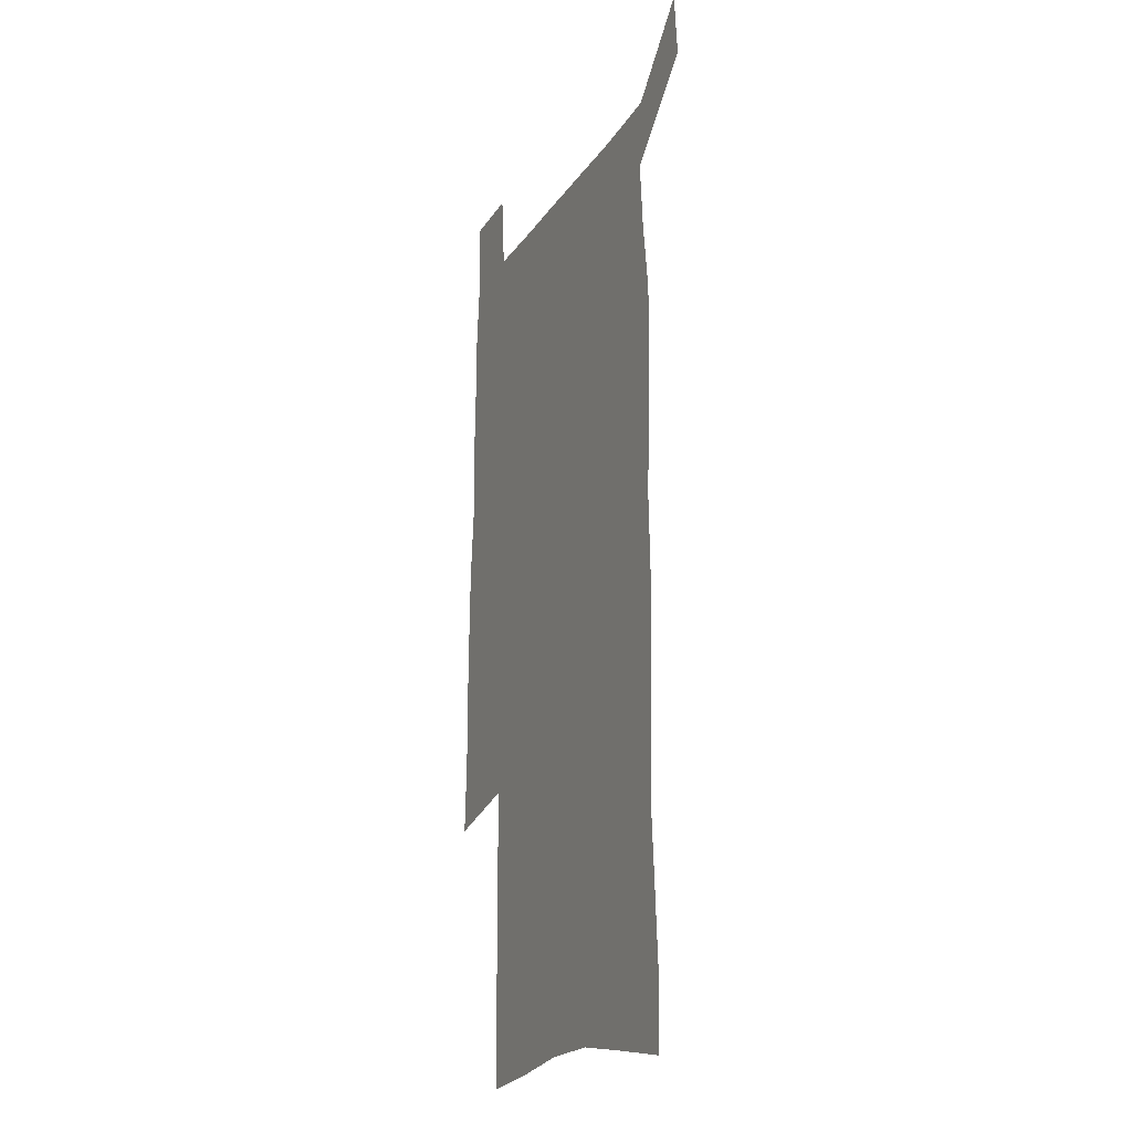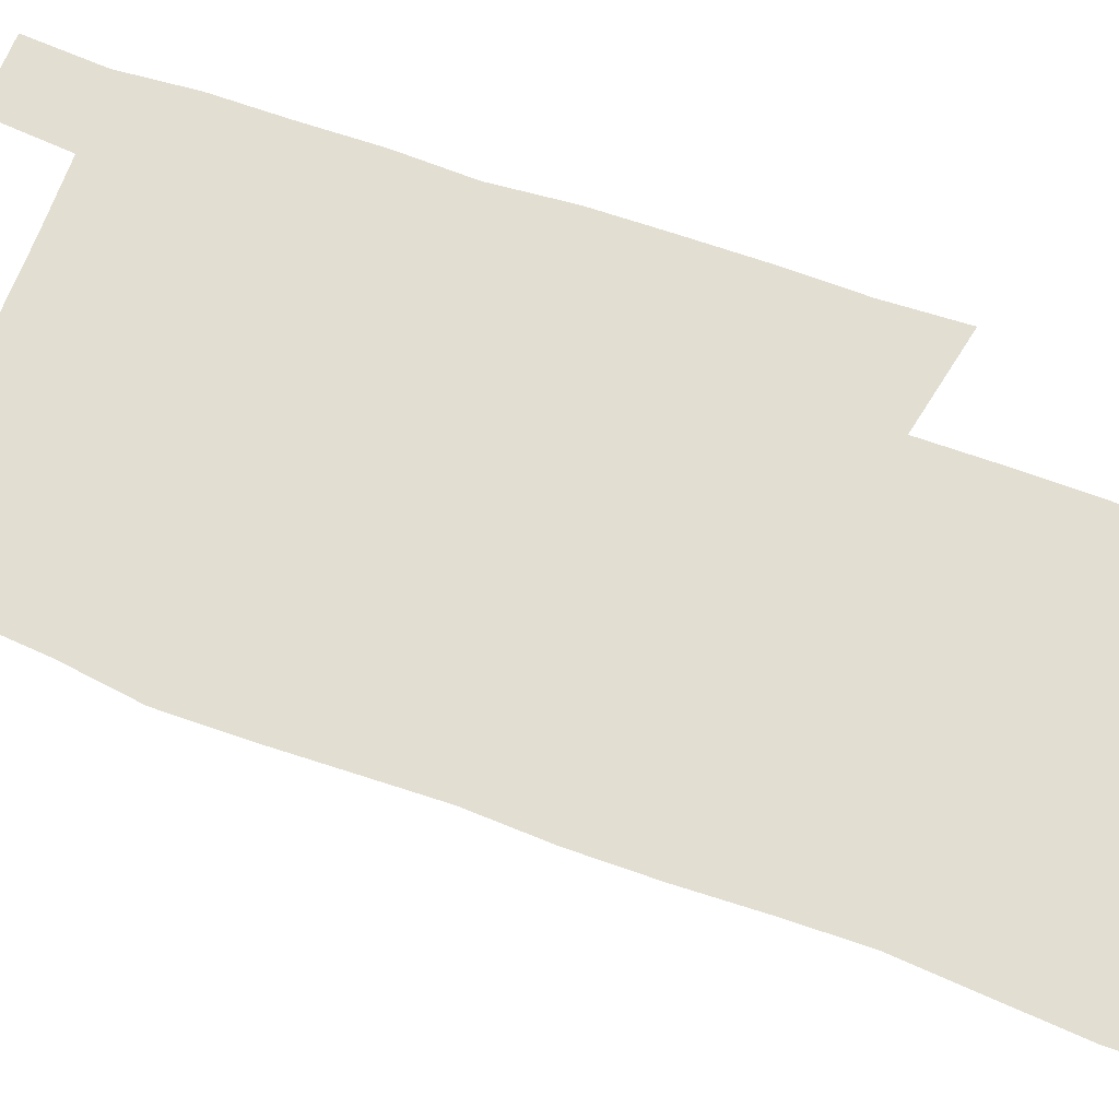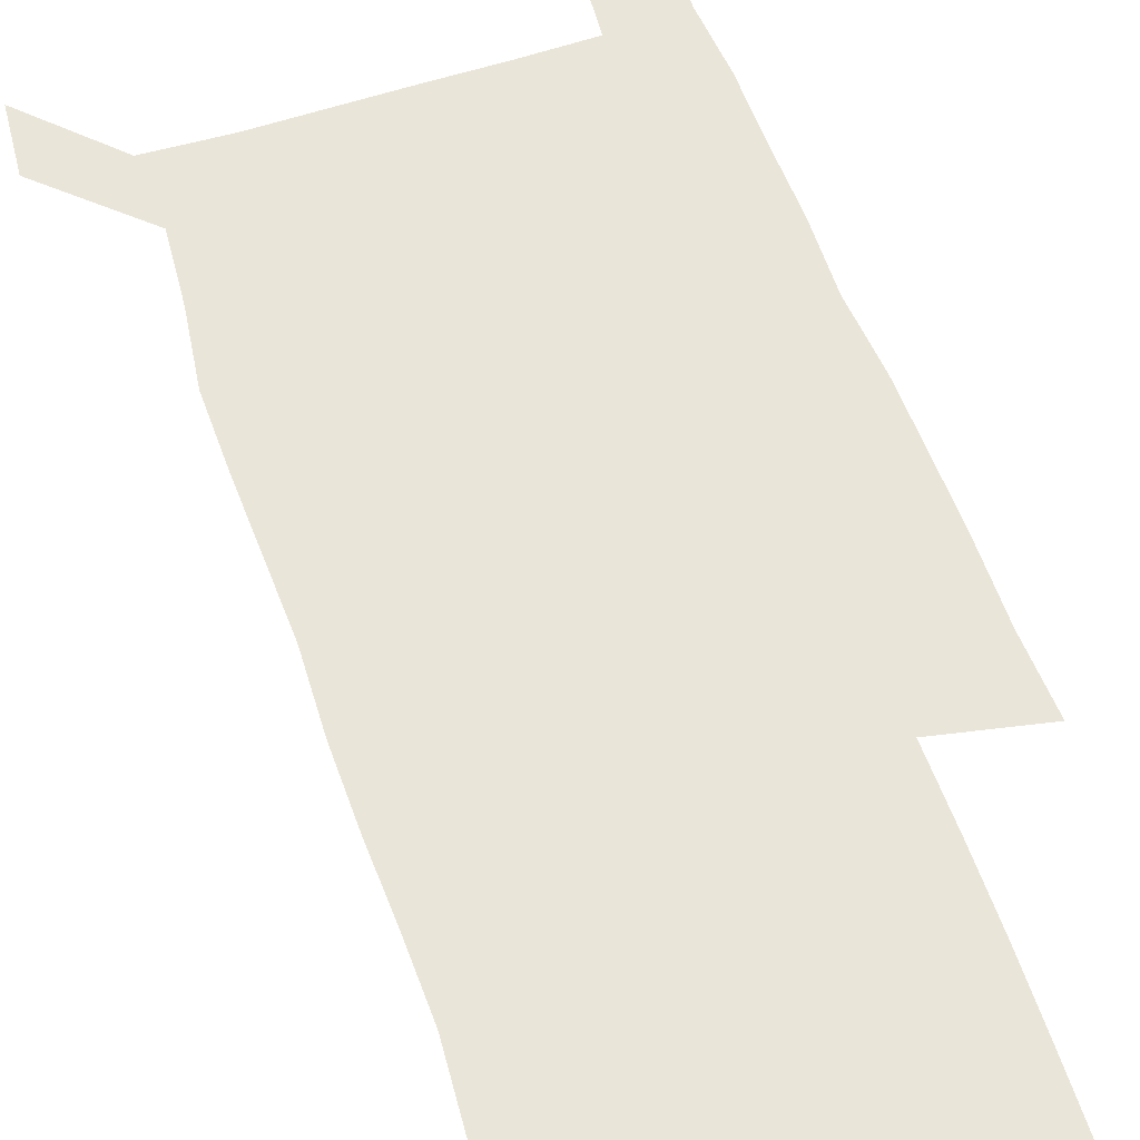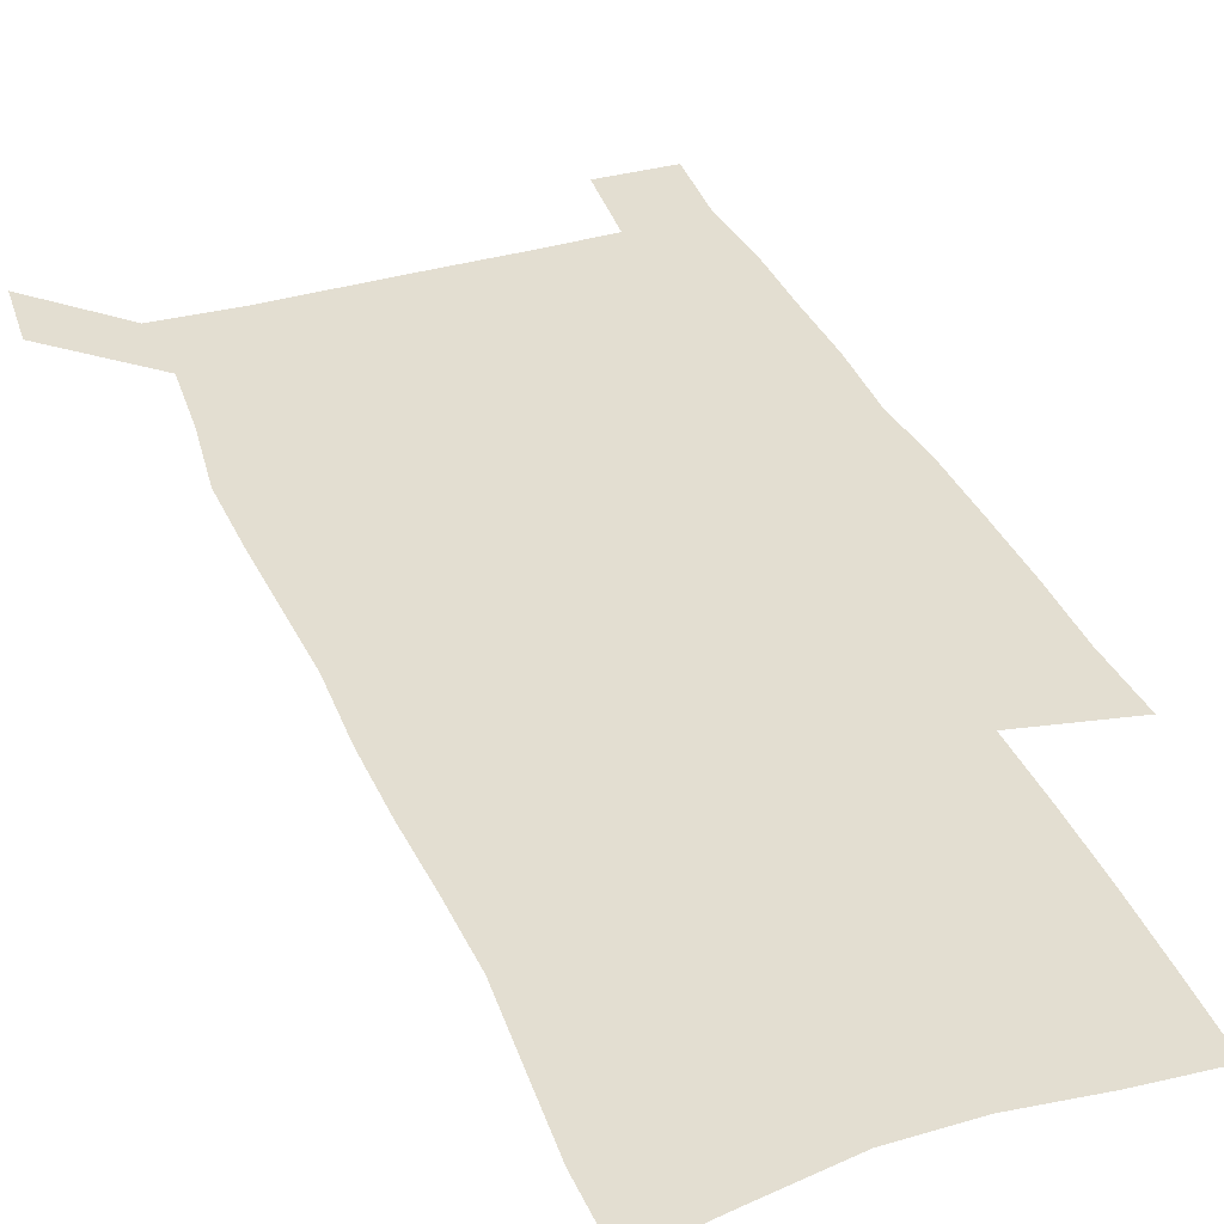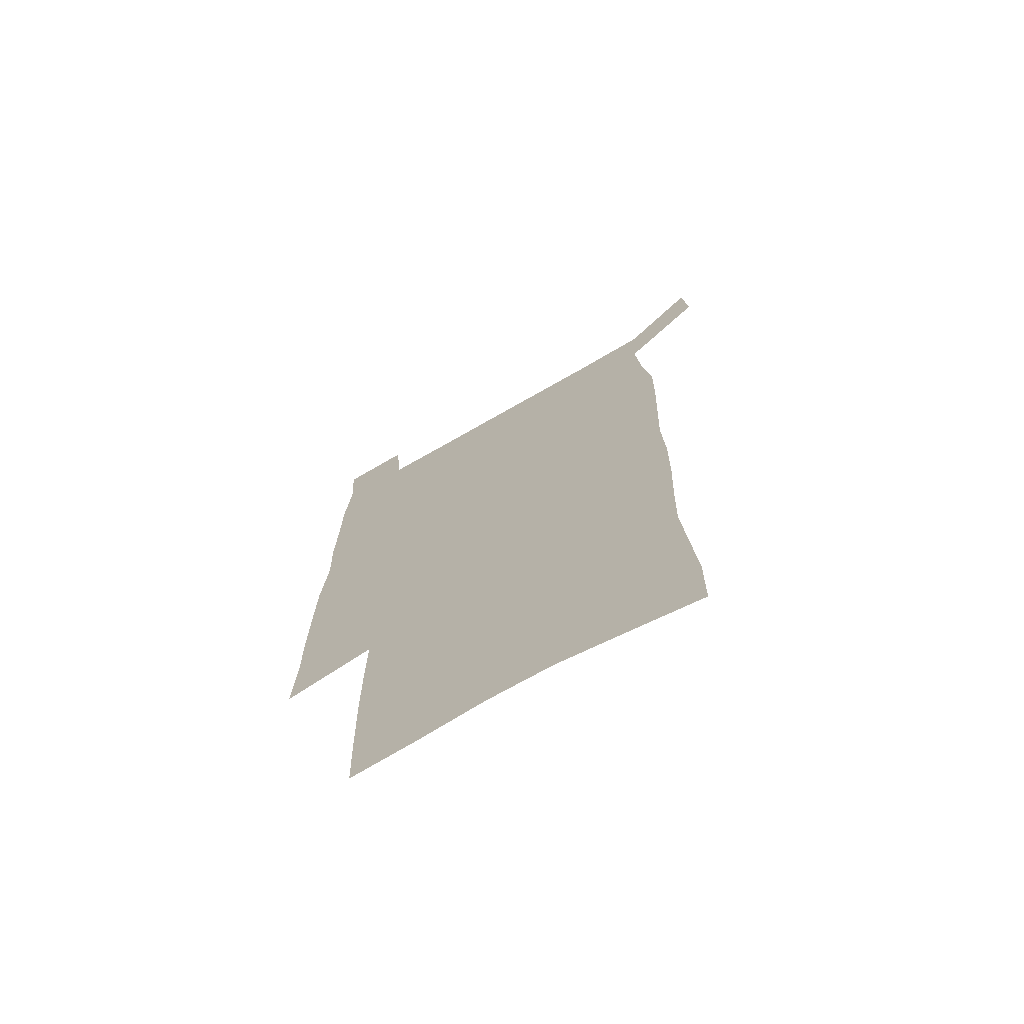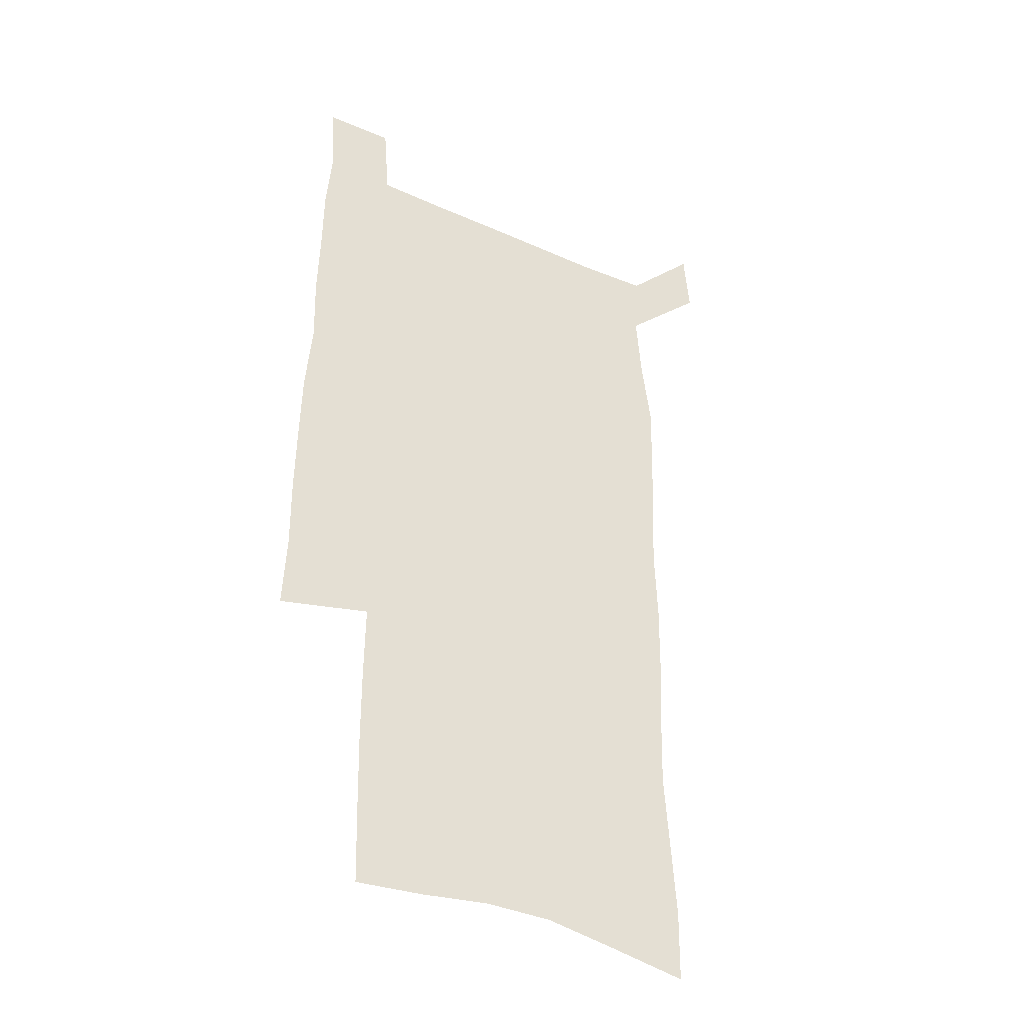
<metadata>
{"format":"obj","ext":"obj","renderer":"f3d","projection":"perspective","resolution":1024,"background":"white","views":[{"elev":-20.9,"azim":-114.2,"up":"+Y"},{"elev":67.8,"azim":-69.7,"up":"+Z"},{"elev":58.1,"azim":-18.9,"up":"+Z"},{"elev":36.2,"azim":-21.0,"up":"+Z"},{"elev":-71.4,"azim":-150.1,"up":"+Y"},{"elev":-37.5,"azim":150.3,"up":"+Y"}]}
</metadata>
<code>
v 445.1 572.5 0
v 447.5 600.9 0
v 475.6 170 0
v 475.2 200.1 0
v 477.3 232.3 0
v 479.5 264.4 0
v 478.7 294.7 0
v 477.4 325 0
v 477 355.8 0
v 478.1 387.5 0
v 476.9 417.9 0
v 475.8 448.4 0
v 475.3 478.8 0
v 479.3 509.2 0
v 481.5 538.7 0
v 479.8 568.8 0
v 507.1 176 0
v 513.4 212.8 0
v 513.8 242.6 0
v 513.8 272.3 0
v 513.2 301.9 0
v 513.1 332 0
v 512.1 361.6 0
v 513.5 392.2 0
v 511.9 421.2 0
v 512.9 450.9 0
v 513.3 479.9 0
v 512.8 509 0
v 513 537.9 0
v 511.9 567.3 0
v 539.3 181.8 0
v 541.6 214.7 0
v 543.6 247 0
v 543.3 275.6 0
v 543.4 305.6 0
v 543.1 335.2 0
v 543.2 365 0
v 542.7 393.9 0
v 543.4 423.4 0
v 543.1 451.9 0
v 542.1 480.6 0
v 543.2 509.2 0
v 542.8 537.8 0
v 541.7 567.4 0
v 568.6 182 0
v 570.2 217.6 0
v 570.9 248.2 0
v 571.2 275.4 0
v 571.8 307.3 0
v 571.8 336.8 0
v 571.7 366.1 0
v 571.7 395.3 0
v 571.7 423.8 0
v 571.6 452.5 0
v 572.1 481.3 0
v 572.1 509.3 0
v 572.1 537.4 0
v 571.2 567.6 0
v 598 178.7 0
v 598.1 215.4 0
v 599.2 245.5 0
v 599.3 277.4 0
v 599.9 306.5 0
v 600.4 335.7 0
v 599.6 366.8 0
v 599.8 395.2 0
v 599.9 424 0
v 600.3 452.6 0
v 600.2 481.3 0
v 600.4 509.4 0
v 600.6 538 0
v 600.7 567.4 0
v 627.5 176.7 0
v 628.4 209.2 0
v 629 240.7 0
v 629.2 272.8 0
v 628.8 304.6 0
v 629.7 334.1 0
v 629.3 364.3 0
v 629.1 393.7 0
v 630.3 422.6 0
v 629.8 452.1 0
v 630.2 481 0
v 631.1 510.1 0
v 629.9 539 0
v 630.1 567.9 0
v 632.7 601.5 0
v 668.9 296.3 0
v 667.4 327.5 0
v 667.7 358 0
v 667.2 388.7 0
v 666.4 419.2 0
v 663.7 450.4 0
v 664.4 480.4 0
v 663.5 510.4 0
v 663.2 540.2 0
v 660.7 569.6 0
v 662.5 600.8 0
f 15 16 1
f 1 16 2
f 3 17 4
f 17 18 4
f 4 18 5
f 18 19 5
f 5 19 6
f 19 20 6
f 6 20 7
f 20 21 7
f 7 21 8
f 21 22 8
f 8 22 9
f 22 23 9
f 9 23 10
f 23 24 10
f 10 24 11
f 24 25 11
f 11 25 12
f 25 26 12
f 12 26 13
f 26 27 13
f 13 27 14
f 27 28 14
f 14 28 15
f 28 29 15
f 15 29 16
f 29 30 16
f 17 31 18
f 31 32 18
f 18 32 19
f 32 33 19
f 19 33 20
f 33 34 20
f 20 34 21
f 34 35 21
f 21 35 22
f 35 36 22
f 22 36 23
f 36 37 23
f 23 37 24
f 37 38 24
f 24 38 25
f 38 39 25
f 25 39 26
f 39 40 26
f 26 40 27
f 40 41 27
f 27 41 28
f 41 42 28
f 28 42 29
f 42 43 29
f 29 43 30
f 43 44 30
f 31 45 32
f 45 46 32
f 32 46 33
f 46 47 33
f 33 47 34
f 47 48 34
f 34 48 35
f 48 49 35
f 35 49 36
f 49 50 36
f 36 50 37
f 50 51 37
f 37 51 38
f 51 52 38
f 38 52 39
f 52 53 39
f 39 53 40
f 53 54 40
f 40 54 41
f 54 55 41
f 41 55 42
f 55 56 42
f 42 56 43
f 56 57 43
f 43 57 44
f 57 58 44
f 45 59 46
f 59 60 46
f 46 60 47
f 60 61 47
f 47 61 48
f 61 62 48
f 48 62 49
f 62 63 49
f 49 63 50
f 63 64 50
f 50 64 51
f 64 65 51
f 51 65 52
f 65 66 52
f 52 66 53
f 66 67 53
f 53 67 54
f 67 68 54
f 54 68 55
f 68 69 55
f 55 69 56
f 69 70 56
f 56 70 57
f 70 71 57
f 57 71 58
f 71 72 58
f 59 73 60
f 73 74 60
f 60 74 61
f 74 75 61
f 61 75 62
f 75 76 62
f 62 76 63
f 76 77 63
f 63 77 64
f 77 78 64
f 64 78 65
f 78 79 65
f 65 79 66
f 79 80 66
f 66 80 67
f 80 81 67
f 67 81 68
f 81 82 68
f 68 82 69
f 82 83 69
f 69 83 70
f 83 84 70
f 70 84 71
f 84 85 71
f 71 85 72
f 85 86 72
f 77 88 78
f 88 89 78
f 78 89 79
f 89 90 79
f 79 90 80
f 90 91 80
f 80 91 81
f 91 92 81
f 81 92 82
f 92 93 82
f 82 93 83
f 93 94 83
f 83 94 84
f 94 95 84
f 84 95 85
f 95 96 85
f 85 96 86
f 96 97 86
f 86 97 87
f 97 98 87

</code>
